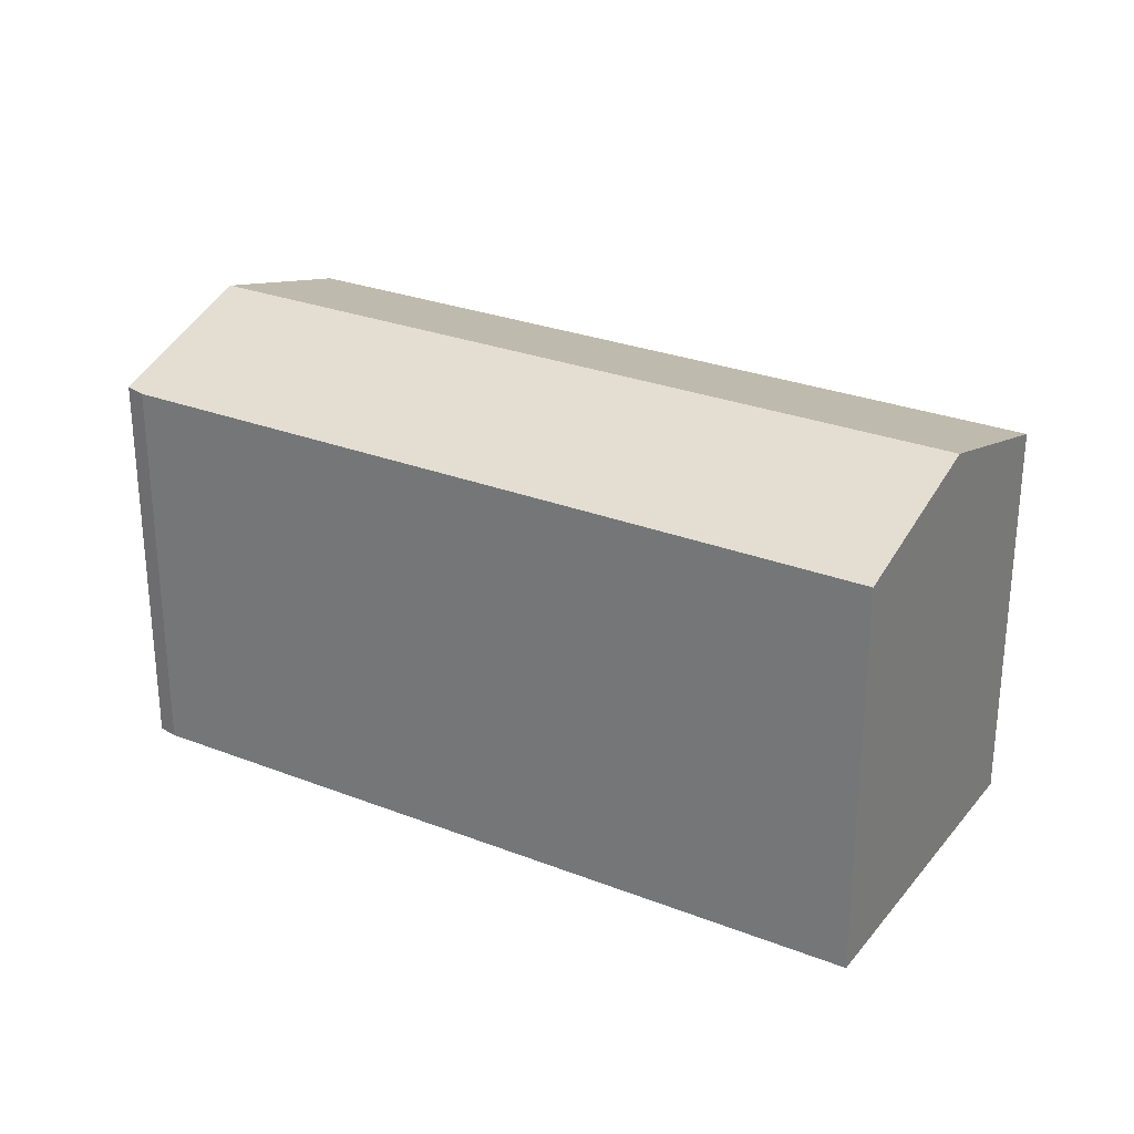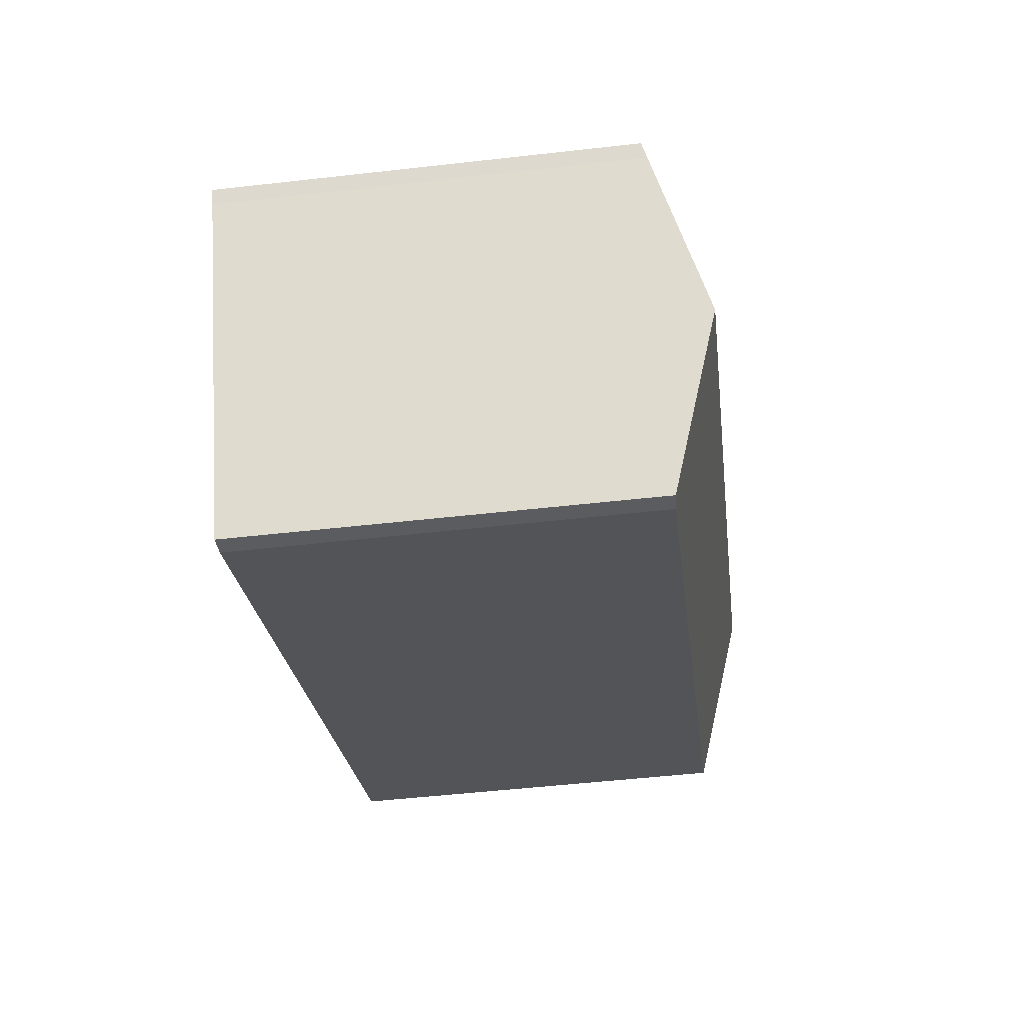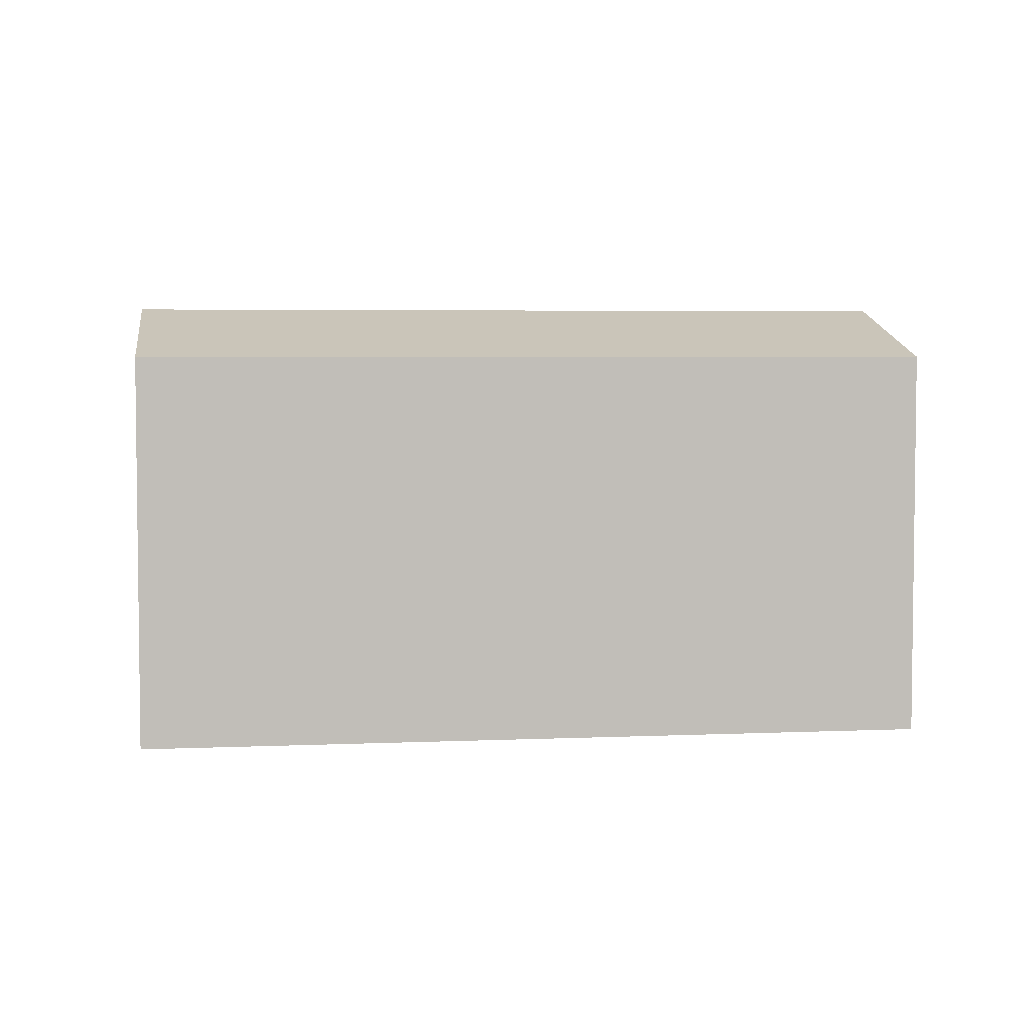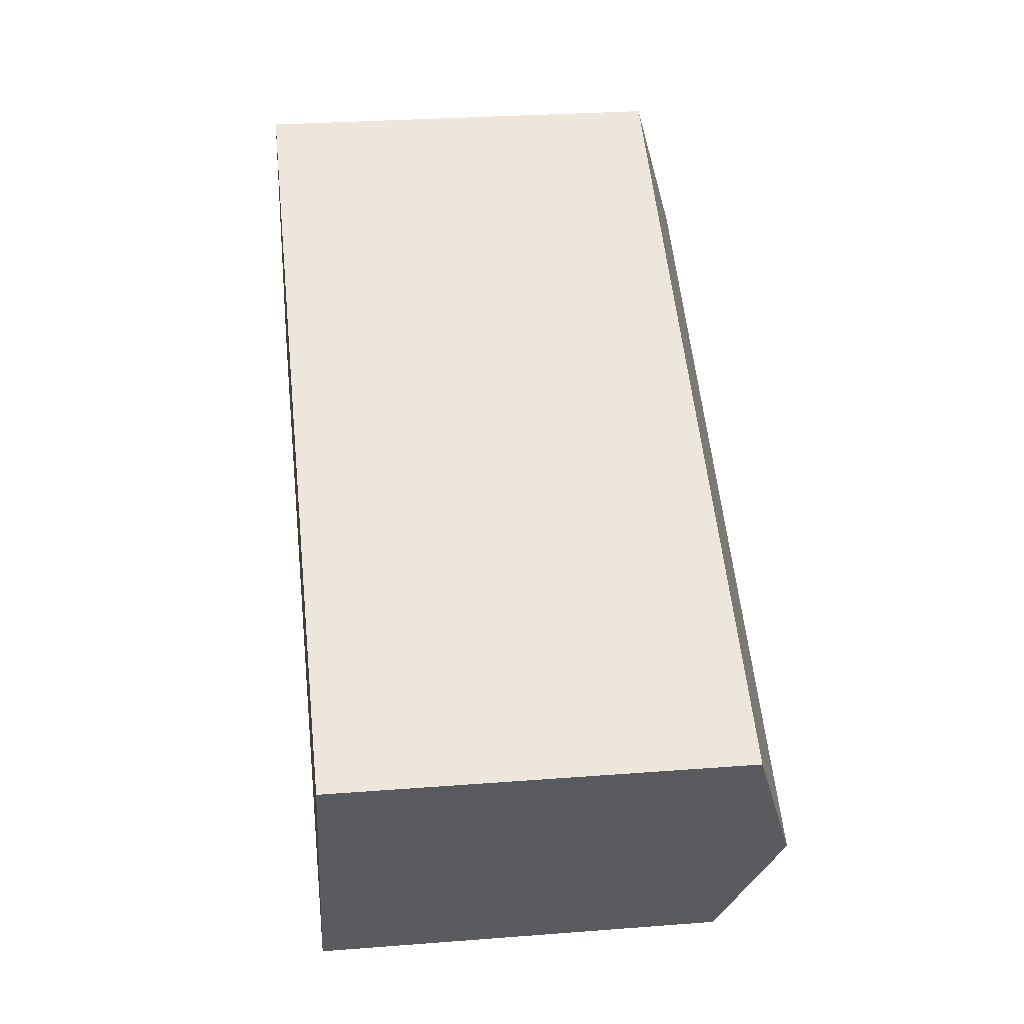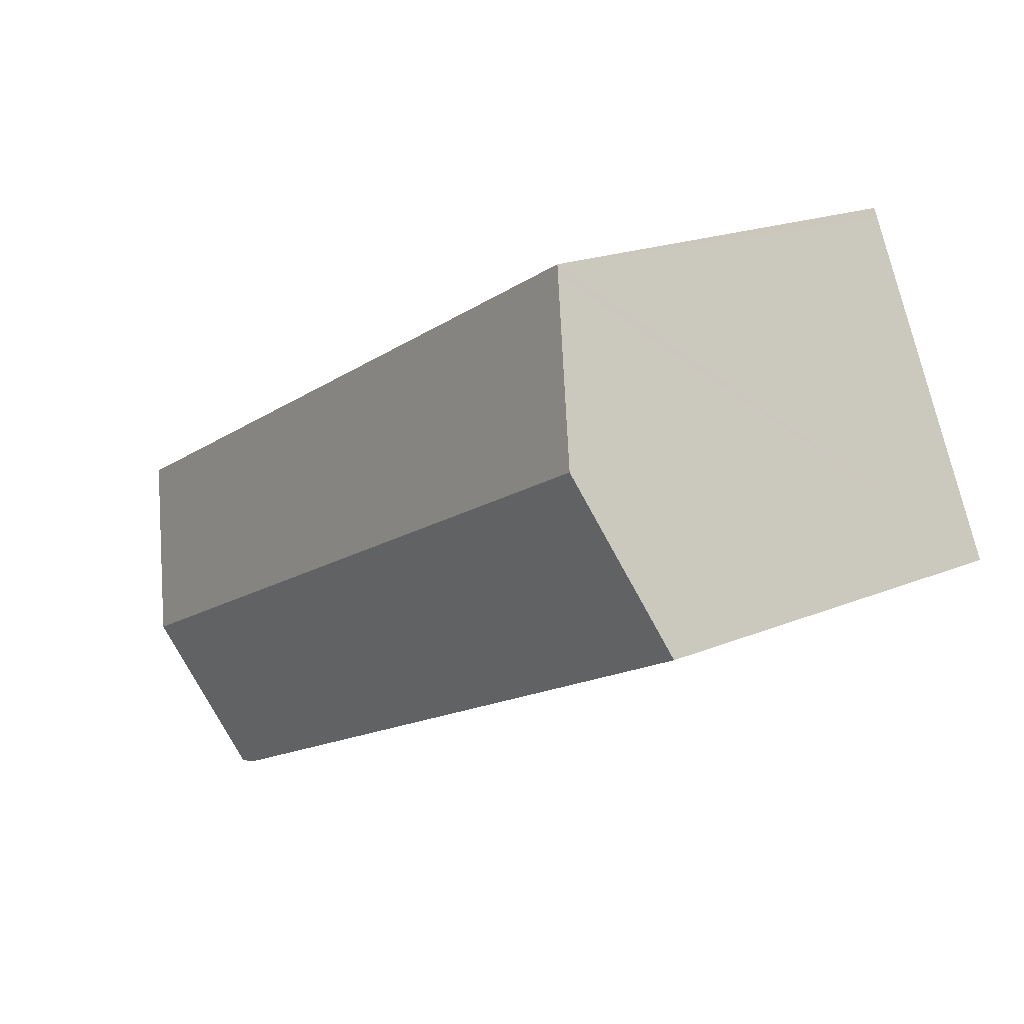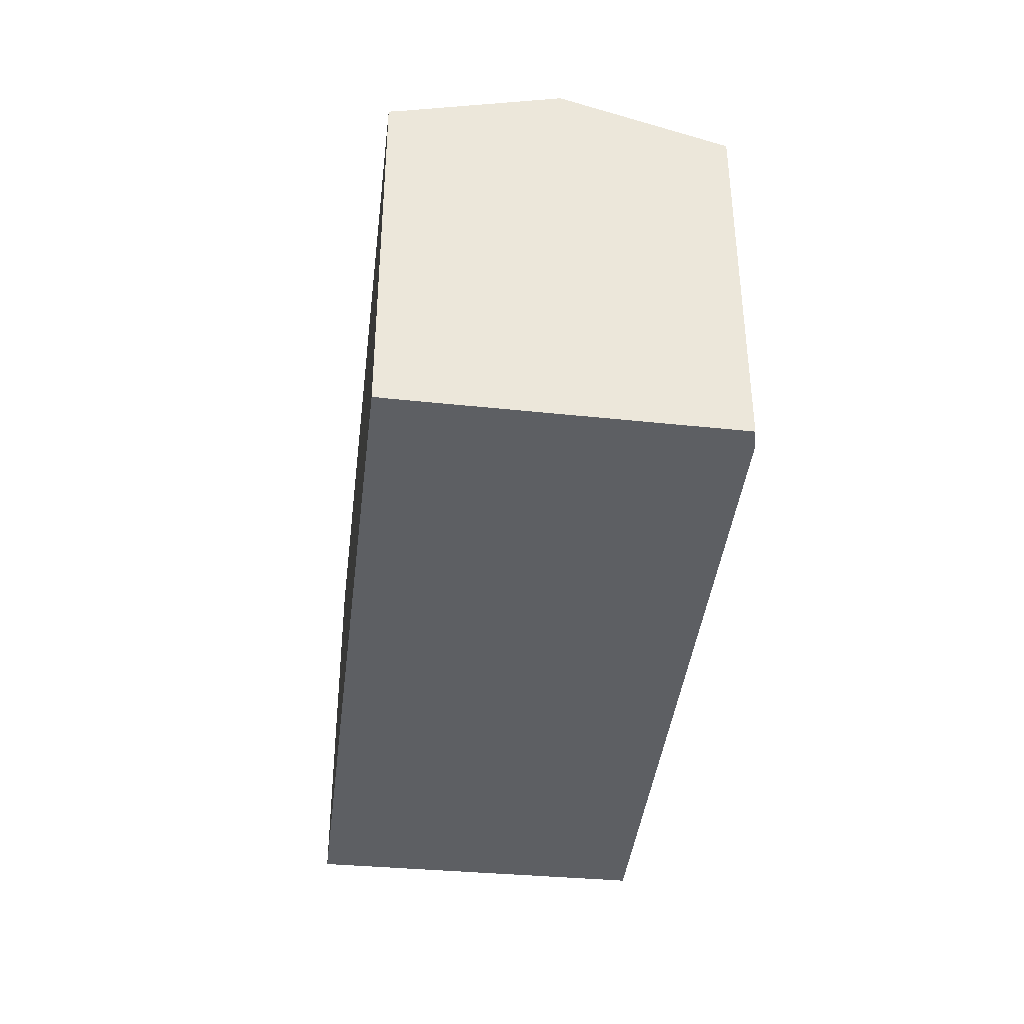
<metadata>
{"format":"obj","ext":"obj","renderer":"f3d","projection":"perspective","resolution":1024,"background":"white","views":[{"elev":28.1,"azim":-122.4,"up":"+Y"},{"elev":-50.7,"azim":97.1,"up":"+Z"},{"elev":4.4,"azim":19.1,"up":"+Y"},{"elev":28.2,"azim":83.3,"up":"+Z"},{"elev":19.1,"azim":-128.4,"up":"+Z"},{"elev":-40.2,"azim":110.5,"up":"+Y"}]}
</metadata>
<code>
v  25.31 11.62 -1.957
v  4.622 11.49 9.163
v  25.53 11.49 -1.57
v  4.495 11.58 8.908
v  23.12 12.97 -6.083
v  2.318 12.97 4.594
v  20.92 11.62 -10.21
v  20.78 11.53 -10.48
v  20.21 11.5 -10.32
v  18.83 11.5 -9.617
v  0 11.49 7.034e-16
v  20.78 6.419e-16 -10.48
v  20.21 6.32e-16 -10.32
v  0 0 0
v  18.83 5.889e-16 -9.617
v  4.495 -5.455e-16 8.908
v  4.622 -5.611e-16 9.163
v  2.318 -2.813e-16 4.594
v  25.53 9.613e-17 -1.57
v  25.31 1.198e-16 -1.957
v  23.12 3.725e-16 -6.083
v  20.92 6.254e-16 -10.21
g defaultobject
f 1 2 3
f 2 1 4
f 4 1 5
f 4 5 6
f 7 6 5
f 6 7 8
f 6 8 9
f 6 9 10
f 6 10 11
f 12 9 8
f 9 12 13
f 13 10 9
f 10 13 11
f 11 13 14
f 14 13 15
f 14 6 11
f 6 14 4
f 4 14 2
f 2 14 16
f 2 16 17
f 16 14 18
f 17 3 2
f 3 17 19
f 3 20 1
f 20 3 19
f 20 5 1
f 5 20 7
f 7 20 8
f 8 20 12
f 12 20 21
f 12 21 22
f 15 18 14
f 18 15 16
f 16 15 13
f 16 13 12
f 16 12 17
f 17 12 22
f 17 22 20
f 17 20 19
f 20 22 21

</code>
